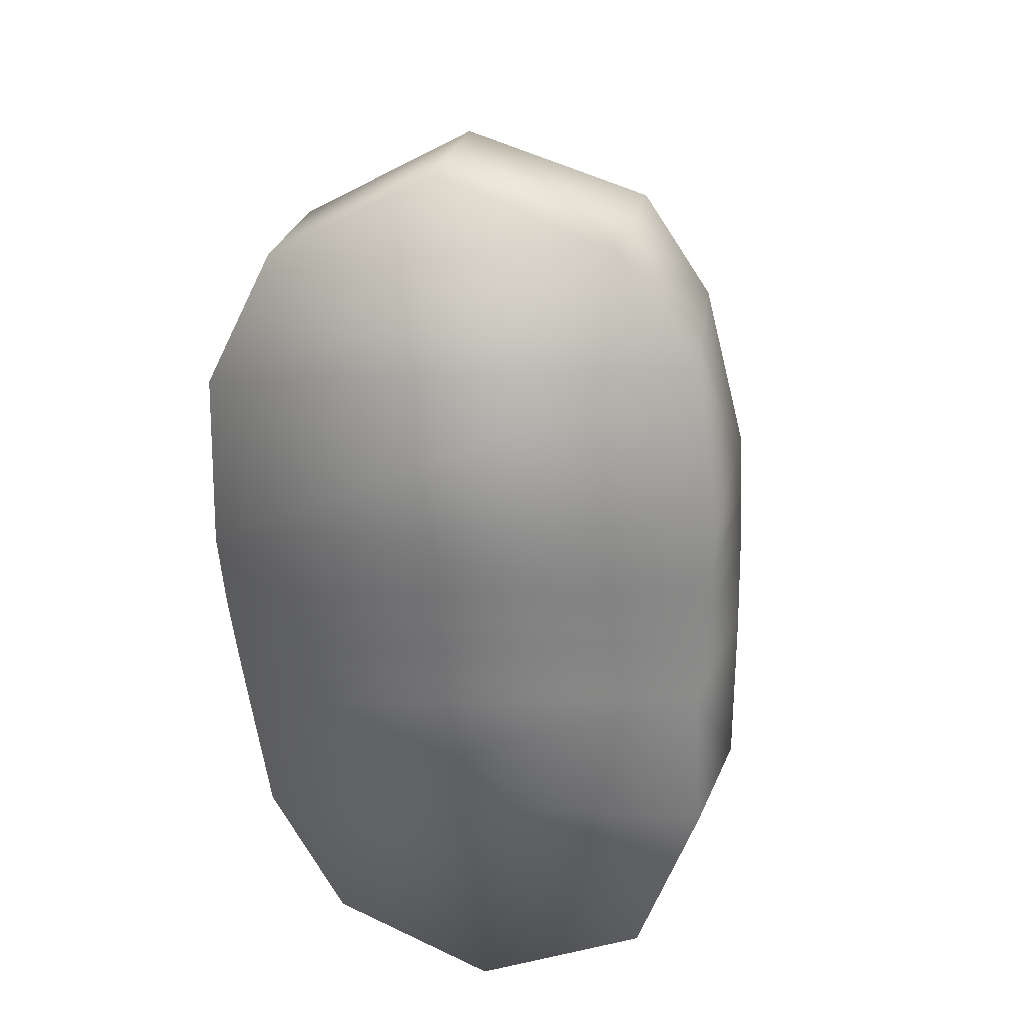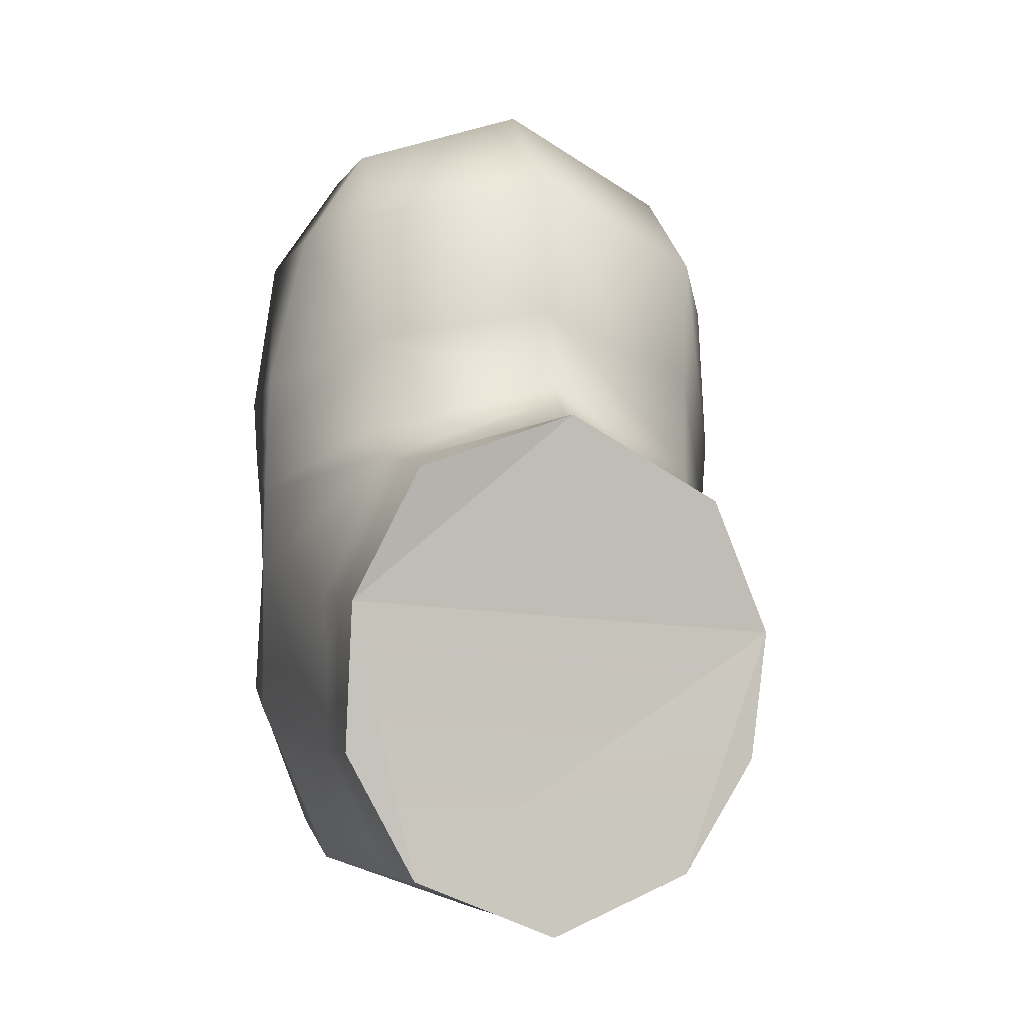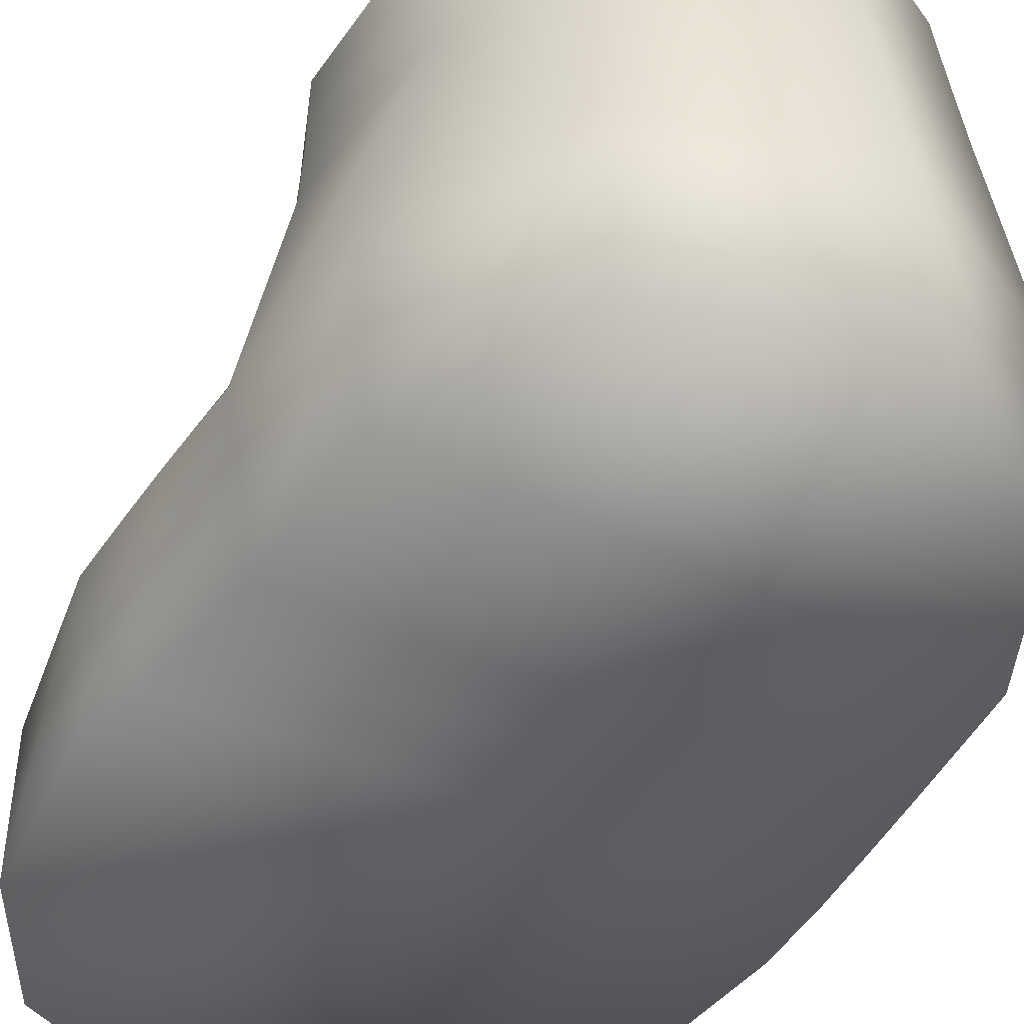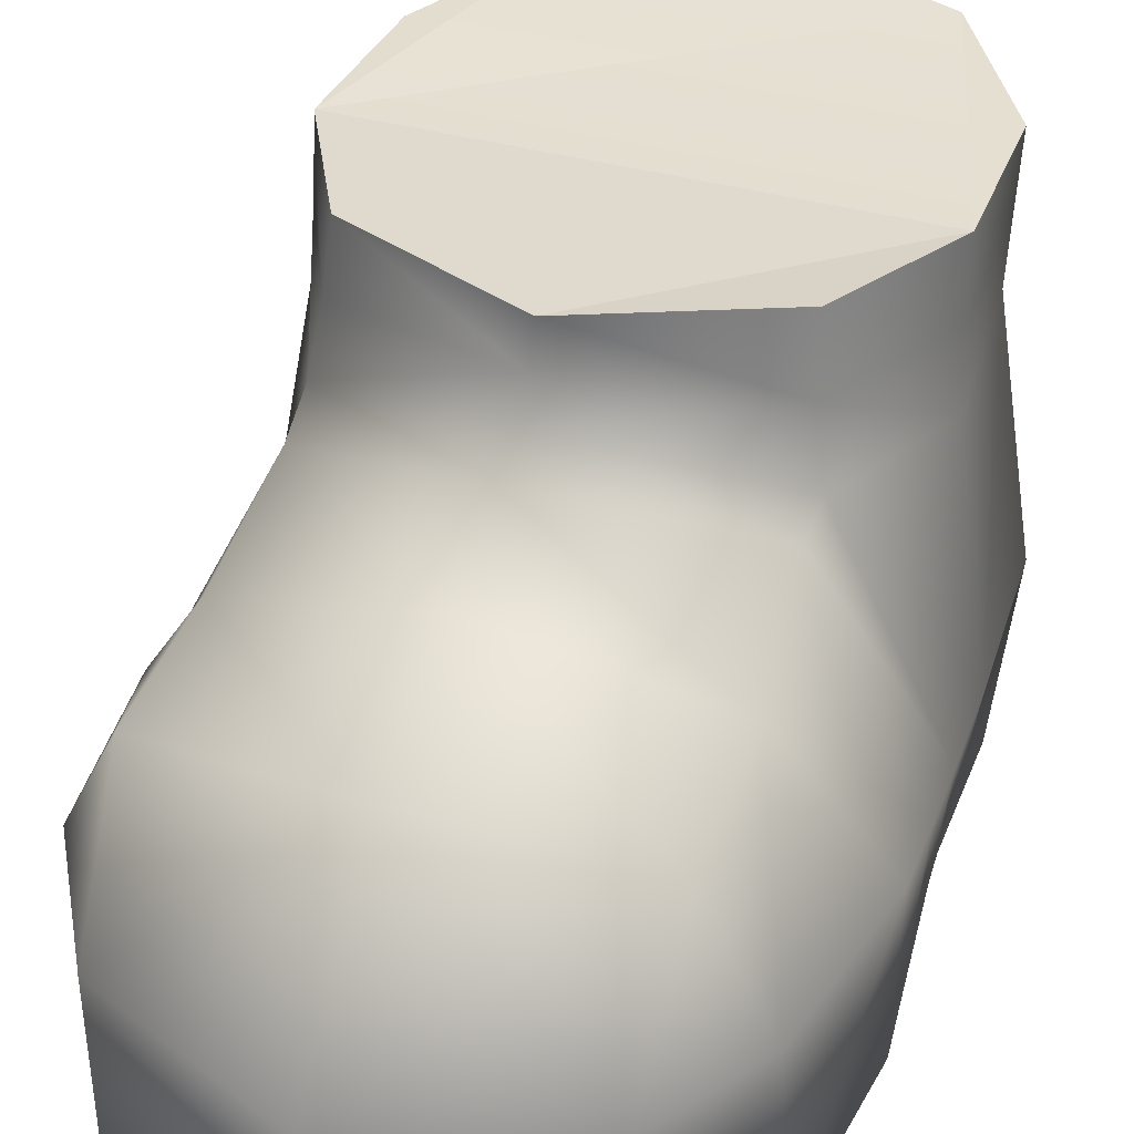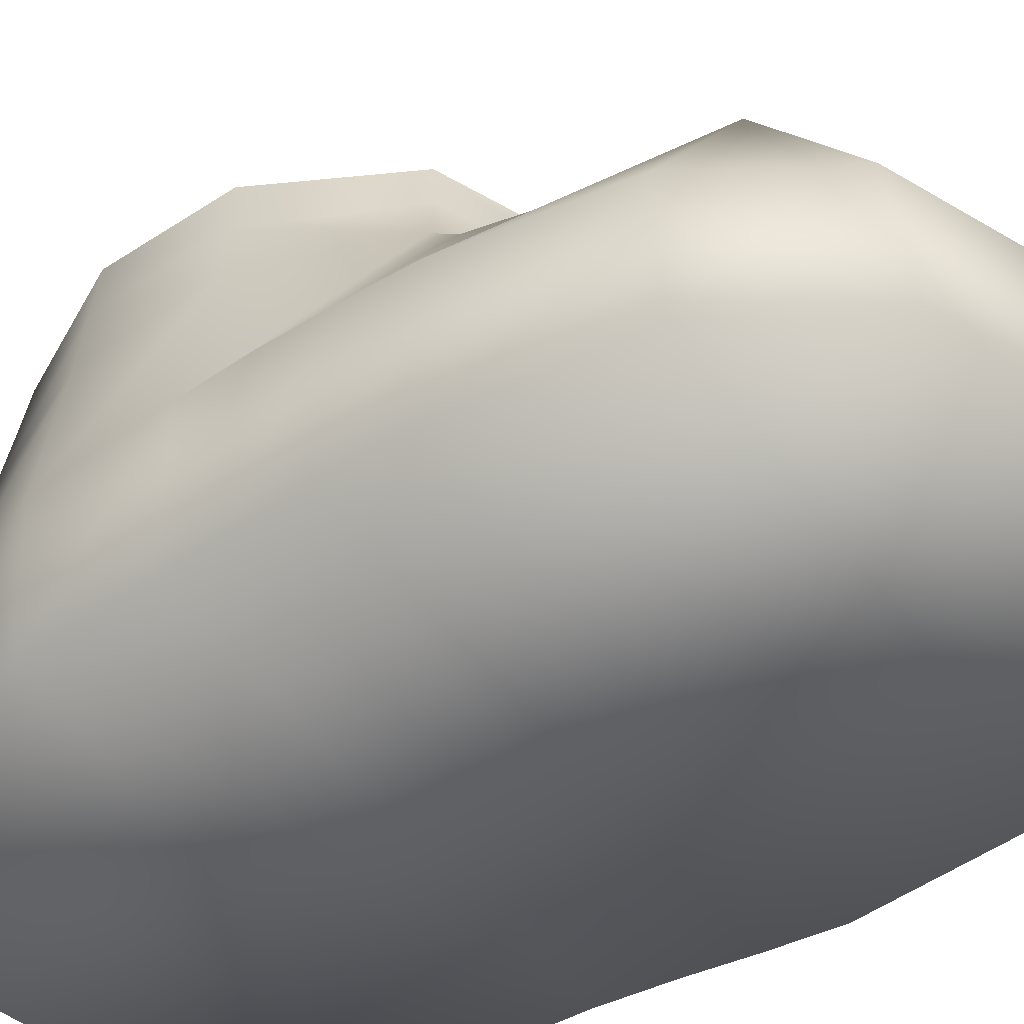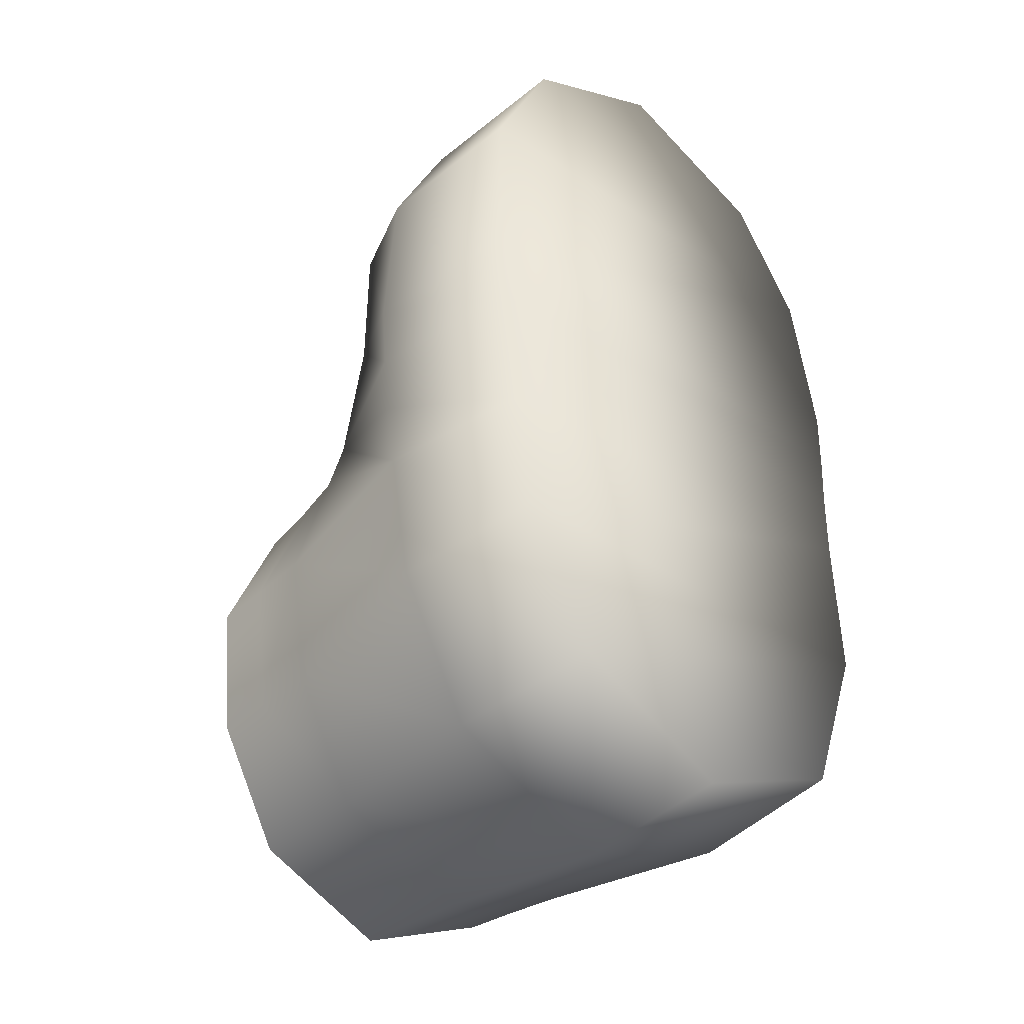
<metadata>
{"format":"obj","ext":"obj","renderer":"f3d","projection":"perspective","resolution":1024,"background":"white","views":[{"elev":26.2,"azim":11.5,"up":"+Z"},{"elev":0.2,"azim":163.6,"up":"+Z"},{"elev":-45.4,"azim":145.8,"up":"+Y"},{"elev":35.5,"azim":16.1,"up":"+Y"},{"elev":-52.0,"azim":-61.9,"up":"+Y"},{"elev":-38.1,"azim":-43.7,"up":"+Z"}]}
</metadata>
<code>
g Man_Green_LFoot
v -0.1735 0.2116 0.1027
v -0.07236 0.2071 0.01943
v -0.102 0.2126 0.07878
v -0.07236 0.2071 0.01943
v -0.1001 0.2093 -0.1062
v -0.06972 0.2052 -0.04811
v -0.2278 0.2135 -0.1083
v -0.2707 0.2064 0.001802
v -0.2622 0.2092 -0.05696
v -0.07236 0.2071 0.01943
v -0.2707 0.2064 0.001802
v -0.1001 0.2093 -0.1062
v -0.2278 0.2135 -0.1083
v -0.1642 0.2127 -0.1342
v -0.2707 0.2064 0.001802
v -0.1735 0.2116 0.1027
v -0.2707 0.2064 0.001802
v -0.07236 0.2071 0.01943
v -0.2438 0.2095 0.06335
v -0.09277 -0.01271 -0.1114
v -0.1695 0.05793 -0.1505
v -0.1688 -0.0126 -0.1441
v -0.2414 -0.0129 -0.1129
v -0.09016 0.05792 -0.1194
v -0.06539 -0.0135 -0.03749
v -0.1019 0.149 -0.1131
v -0.05741 0.05745 -0.04183
v -0.0733 0.147 -0.05271
v -0.06936 -0.01472 0.02864
v -0.2747 -0.01333 -0.05305
v -0.05741 0.05778 0.02915
v -0.2467 0.05799 -0.1174
v -0.2806 0.0582 -0.05479
v -0.2339 0.1493 -0.1123
v -0.1669 0.1491 -0.1395
v -0.2648 0.1479 -0.05977
v -0.2901 0.05899 0.003629
v -0.2736 0.1497 0.002807
v -0.2517 0.1563 0.06745
v -0.2634 0.1798 -0.05837
v -0.2828 -0.01402 7.923e-07
v -0.272 0.1786 0.001731
v -0.101 0.1805 -0.1091
v -0.1655 0.183 -0.1363
v -0.2307 0.1835 -0.1099
v -0.07153 0.1766 -0.0505
v -0.2278 0.2135 -0.1083
v -0.1642 0.2127 -0.1342
v -0.2622 0.2092 -0.05696
v -0.1001 0.2093 -0.1062
v -0.06972 0.2052 -0.04811
v -0.2707 0.2064 0.001802
v -0.07236 0.2071 0.01943
v -0.2467 0.1829 0.06593
v -0.2438 0.2095 0.06335
v -0.07218 0.1783 0.01931
v -0.102 0.2126 0.07878
v -0.1757 0.1937 0.1027
v -0.1735 0.2116 0.1027
v -0.1014 0.185 0.0824
v -0.0717 0.148 0.02086
v -0.1764 0.1807 0.1109
v -0.09759 0.1566 0.08466
v -0.1797 0.1666 0.1181
v -0.09984 0.15 0.09909
v -0.05832 0.05948 0.06944
v -0.2548 0.142 0.08049
v -0.06826 -0.01443 0.05981
v -0.2935 0.06102 0.0338
v -0.2866 -0.01392 0.02457
v -0.296 0.06126 0.06101
v -0.291 -0.01373 0.05462
v -0.06609 -0.01397 0.0863
v -0.05941 0.06021 0.09598
v -0.09956 0.1226 0.1426
v -0.1813 0.1502 0.1554
v -0.2638 0.1184 0.1243
v -0.298 0.06174 0.09268
v -0.2944 -0.01348 0.08687
v -0.06455 -0.01344 0.1157
v -0.06093 0.06098 0.1257
v -0.07576 -0.01241 0.1892
v -0.07923 0.05952 0.1973
v -0.1027 0.1154 0.2031
v -0.1826 0.1361 0.2197
v -0.2664 0.1145 0.184
v -0.2943 0.06001 0.1645
v -0.2926 -0.01267 0.1655
v -0.2658 0.06082 0.2226
v -0.1088 0.06036 0.2406
v -0.1111 -0.01251 0.2391
v -0.1894 0.06162 0.2649
v -0.1887 -0.01169 0.2667
v -0.262 -0.01219 0.2268
g Man_Green_LFoot_0
f 3 2 1
f 6 5 4
f 9 8 7
f 12 11 10
f 14 13 12
f 13 15 12
f 18 17 16
f 16 17 19
f 22 21 20
f 23 22 20
f 22 23 21
f 24 20 21
f 20 25 23
f 20 24 25
f 24 21 26
f 27 25 24
f 26 28 24
f 27 24 28
f 25 27 29
f 30 23 25
f 25 29 30
f 27 28 31
f 31 29 27
f 32 21 23
f 30 33 23
f 32 23 33
f 32 34 21
f 35 26 21
f 35 21 34
f 33 36 32
f 34 32 36
f 33 30 37
f 36 33 38
f 37 38 33
f 38 37 39
f 36 38 40
f 36 40 34
f 41 30 29
f 41 37 30
f 38 39 42
f 42 40 38
f 26 35 43
f 35 34 44
f 44 43 35
f 45 34 40
f 45 44 34
f 43 46 26
f 28 26 46
f 45 40 47
f 47 48 45
f 44 45 48
f 49 47 40
f 40 42 49
f 48 50 44
f 43 44 50
f 50 51 43
f 46 43 51
f 52 49 42
f 51 53 46
f 42 54 52
f 55 52 54
f 54 42 39
f 56 46 53
f 53 57 56
f 46 56 28
f 54 58 55
f 54 39 58
f 59 55 58
f 57 59 60
f 60 56 57
f 58 60 59
f 61 28 56
f 56 60 61
f 61 31 28
f 58 62 60
f 62 58 39
f 63 61 60
f 63 31 61
f 63 60 62
f 62 39 64
f 63 62 65
f 64 65 62
f 31 63 66
f 65 66 63
f 67 64 39
f 39 37 67
f 66 68 31
f 29 31 68
f 69 67 37
f 37 41 69
f 41 29 70
f 70 69 41
f 68 70 29
f 69 70 71
f 69 71 67
f 70 68 72
f 72 71 70
f 68 66 73
f 73 72 68
f 66 65 74
f 74 73 66
f 65 64 75
f 65 75 74
f 64 67 76
f 76 75 64
f 67 71 77
f 77 76 67
f 71 72 78
f 71 78 77
f 72 73 79
f 79 78 72
f 73 74 80
f 80 79 73
f 81 80 74
f 74 75 81
f 80 81 82
f 80 82 79
f 81 75 83
f 83 82 81
f 75 76 84
f 84 83 75
f 76 77 85
f 85 84 76
f 77 78 86
f 86 85 77
f 78 79 87
f 87 86 78
f 88 79 82
f 88 87 79
f 89 86 87
f 86 89 85
f 87 88 89
f 83 84 90
f 84 85 90
f 82 83 91
f 82 91 88
f 90 91 83
f 92 90 85
f 92 85 89
f 92 93 90
f 91 90 93
f 92 89 93
f 94 89 88
f 94 88 91
f 94 93 89
f 91 93 94

</code>
